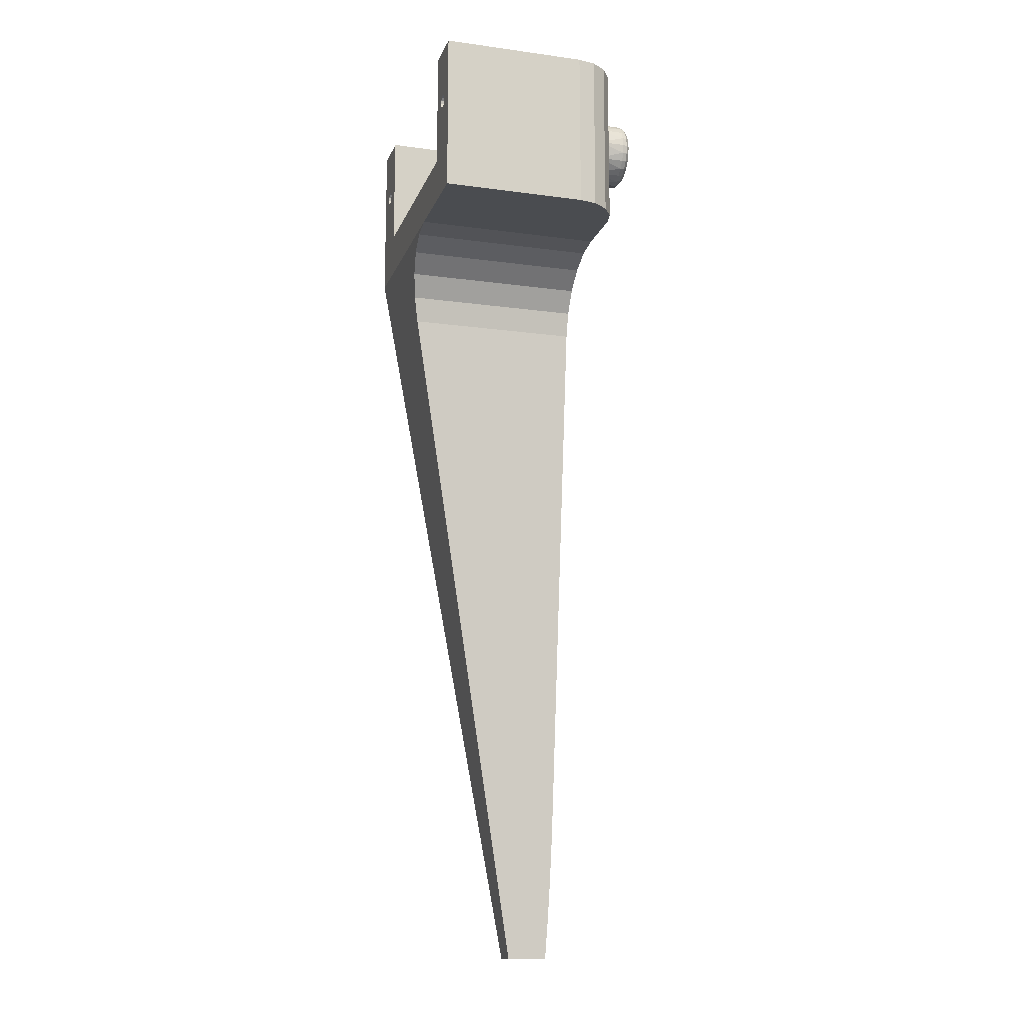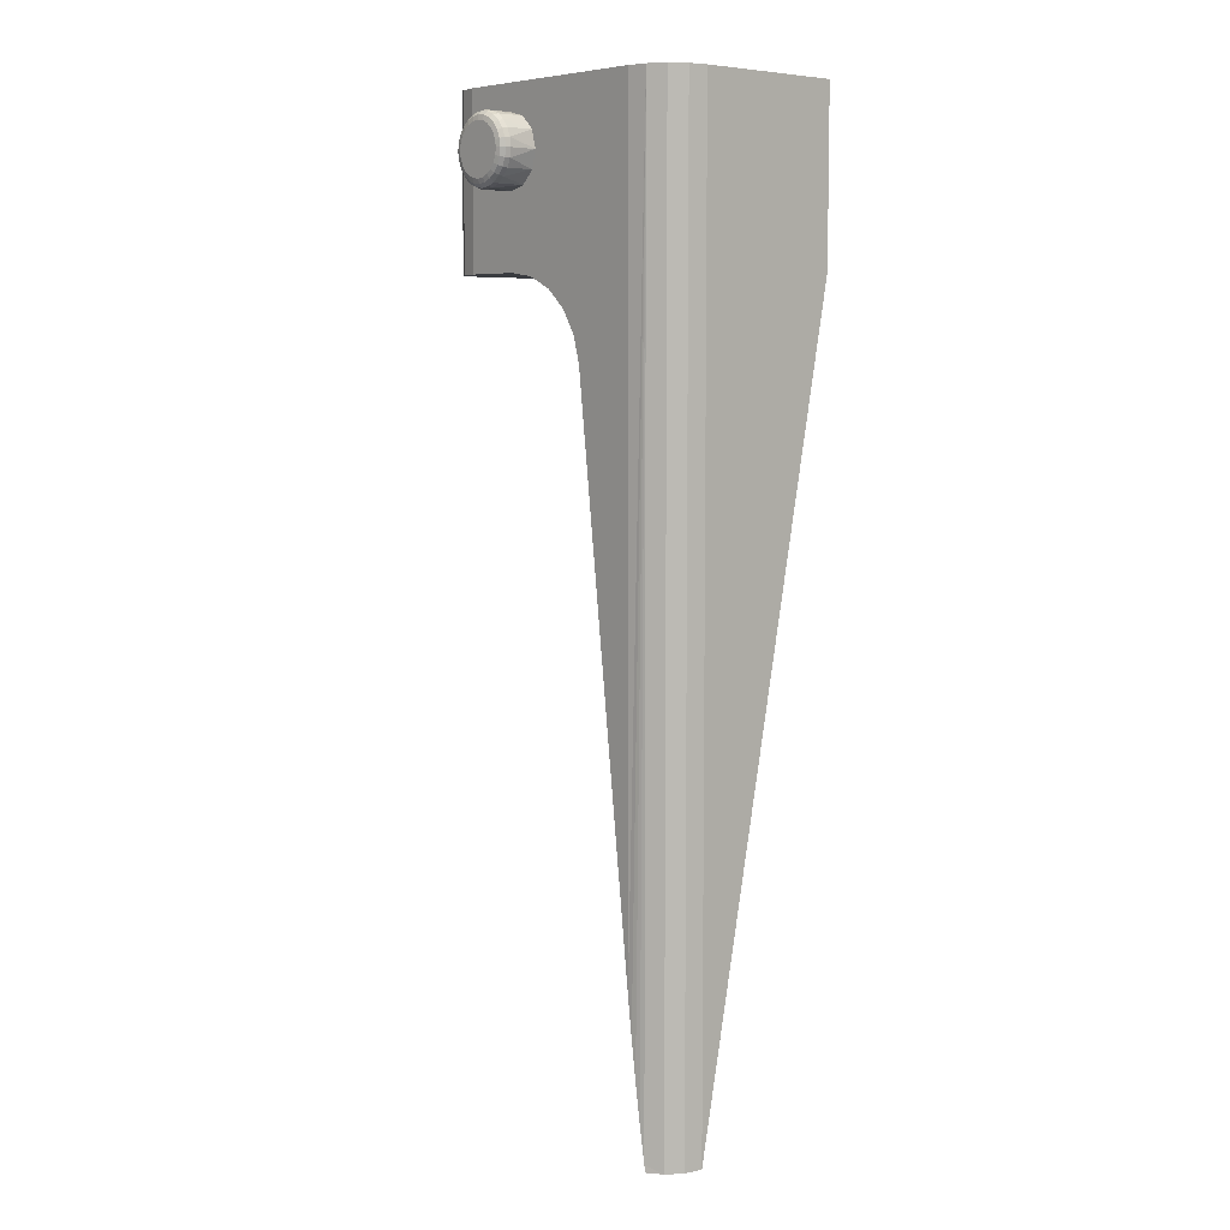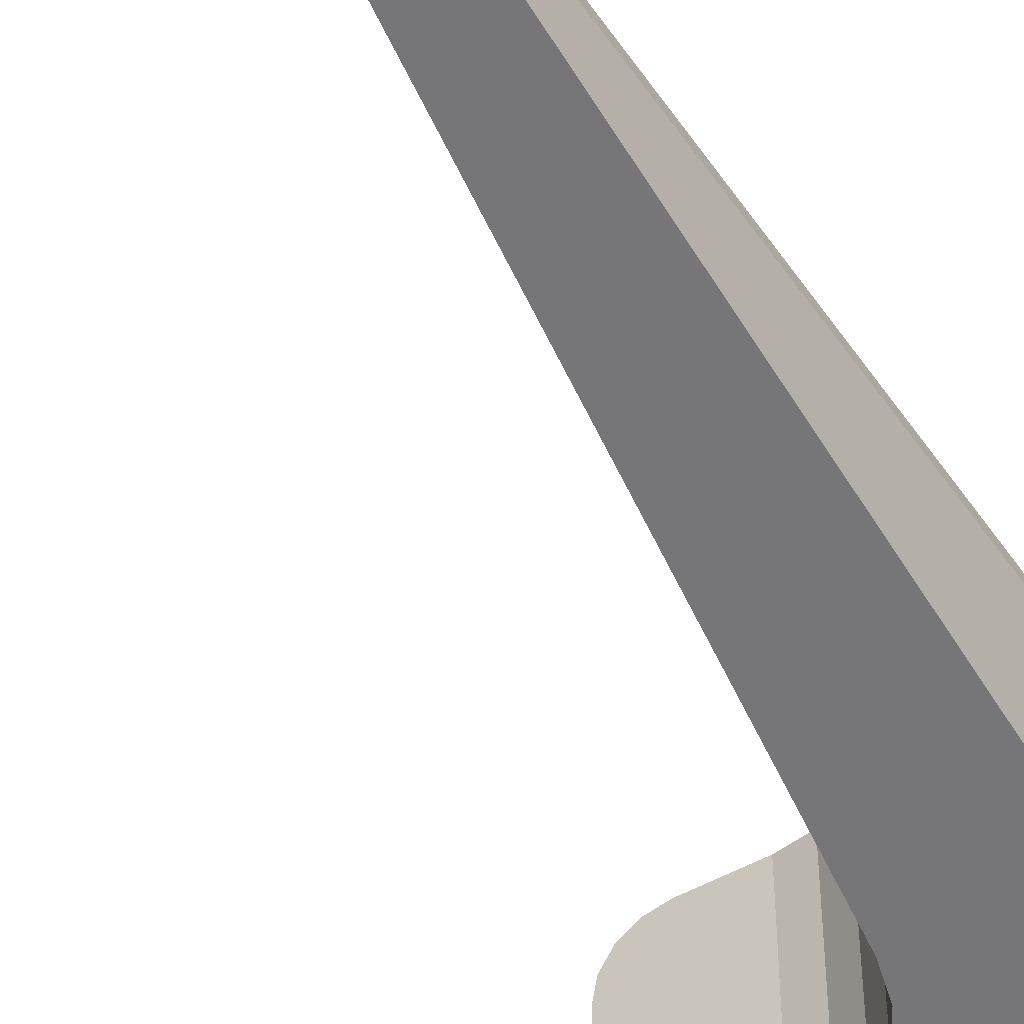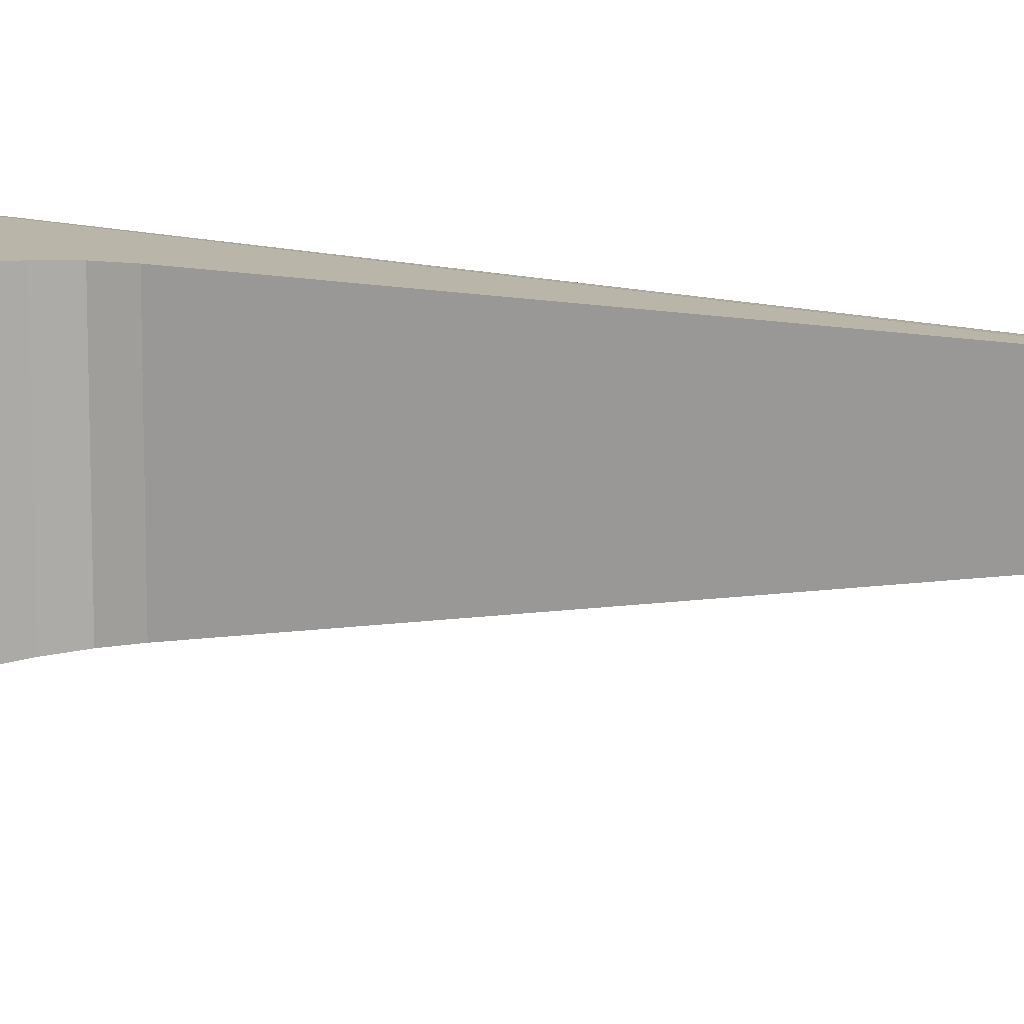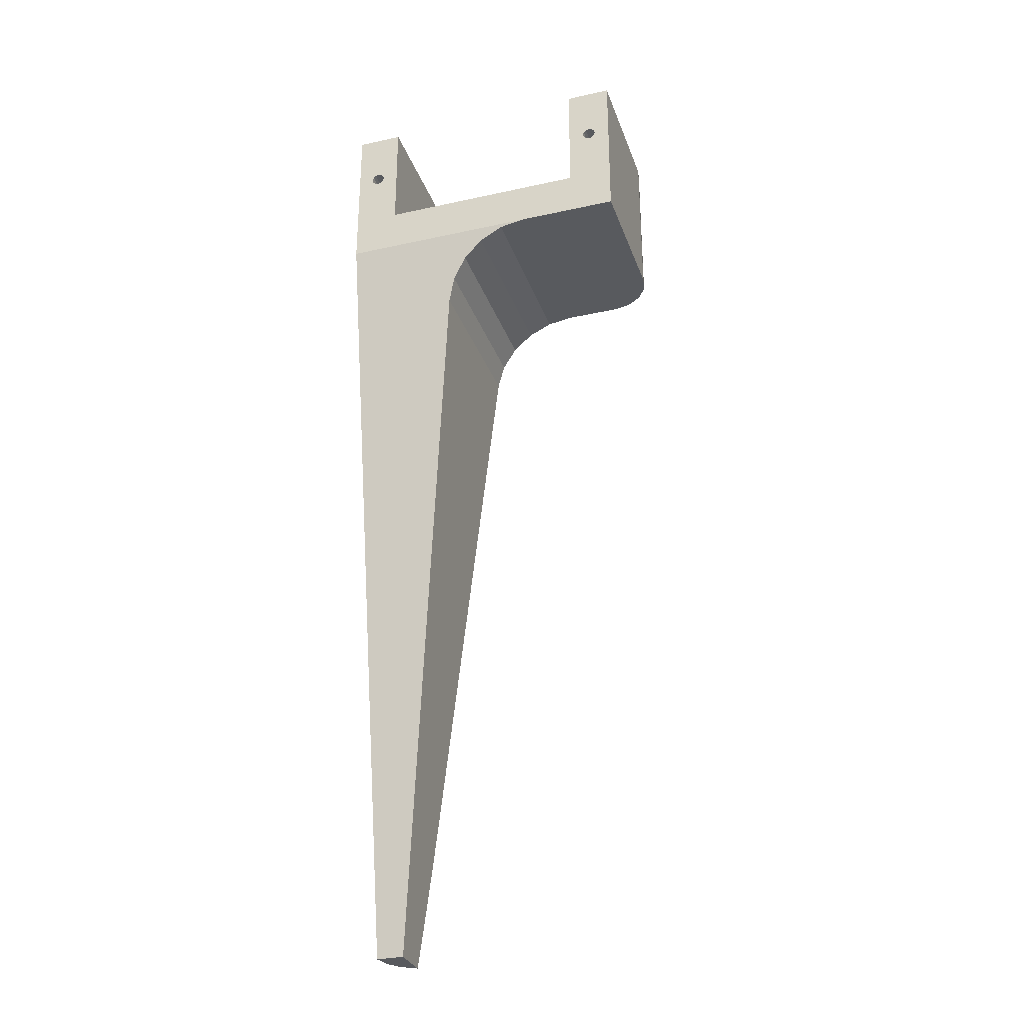
<metadata>
{"format":"obj","ext":"obj","renderer":"f3d","projection":"perspective","resolution":1024,"background":"white","views":[{"elev":-14.7,"azim":73.7,"up":"+Z"},{"elev":6.9,"azim":-131.4,"up":"+Z"},{"elev":-48.7,"azim":-147.4,"up":"+Y"},{"elev":13.4,"azim":122.7,"up":"+Y"},{"elev":-30.5,"azim":17.7,"up":"+Z"}]}
</metadata>
<code>
v 0.011 0.0095 0.0065
v 0.011 -0.0065 0.0065
v 0.011 0.0095 -0.0115
v 0.011 -0.0065 -0.0115
v -0.022 -0.0065 0.0065
v -0.022 0.0095 0.0065
v -0.022 -0.0065 -0.0115
v -0.022 0.0095 -0.0965
v 0.006 -0.0065 0.0065
v 0.006 0.0125 0.0065
v 0.01062 0.01141 0.0065
v -0.017 0.0115 0.0065
v -0.01891 0.01412 0.0065
v -0.02054 0.01304 0.0065
v -0.017 0.0145 0.0065
v 0.003 0.0115 0.0065
v 0.003 0.0125 0.0065
v -0.017 -0.0065 0.0065
v -0.02162 0.01141 0.0065
v 0.009536 0.01304 0.0065
v 0.007913 0.01412 0.0065
v 0.006 0.0145 0.0065
v 0.001875 0.0145 0.003248
v -2.98e-11 0.0145 0.00375
v -0.01004 0.0145 -0.02033
v -0.017 0.0145 -0.0795
v -0.001875 0.0145 0.003248
v -0.003248 0.0145 0.001875
v -0.009287 0.0145 -0.01753
v -0.00375 0.0145 6.939e-18
v -0.003248 0.0145 -0.001875
v -0.001875 0.0145 -0.003248
v -0.007765 0.0145 -0.01507
v -0.0056 0.0145 -0.01314
v 0.001875 0.0145 -0.003248
v 0.003248 0.0145 -0.001875
v 0.006 0.0145 -0.0115
v 0.00375 0.0145 0
v 0.003248 0.0145 0.001875
v -2.98e-11 0.0145 -0.00375
v -0.0001075 0.0145 -0.0115
v -0.002974 0.0145 -0.01192
v -0.0001075 -0.0065 -0.0115
v 0.006 -0.0065 -0.0065
v -0.01912 -0.0065 -0.0006495
v -0.0195 -0.0065 -0.00075
v -0.01988 -0.0065 -0.0006495
v 0.008125 -0.0065 -0.0006495
v 0.0085 -0.0065 -0.00075
v 0.008875 -0.0065 -0.0006495
v 0.00785 -0.0065 -0.000375
v 0.00775 -0.0065 0
v -0.017 -0.0065 -0.0065
v -0.02015 -0.0065 -0.000375
v -0.02025 -0.0065 0
v 0.008875 -0.0065 0.0006495
v 0.00915 -0.0065 0.000375
v 0.00925 -0.0065 0
v 0.00915 -0.0065 -0.000375
v -0.01912 -0.0065 0.0006495
v -0.01885 -0.0065 0.000375
v -0.01875 -0.0065 0
v -0.01885 -0.0065 -0.000375
v 0.00785 -0.0065 0.000375
v 0.008125 -0.0065 0.0006495
v 0.0085 -0.0065 0.00075
v -0.02015 -0.0065 0.000375
v -0.01988 -0.0065 0.0006495
v -0.0195 -0.0065 0.00075
v 0.006 0.0125 -0.0065
v -0.017 0.0115 -0.0065
v 0.003 0.0115 -0.0065
v -0.0009706 0.0175 -0.003622
v -0.002652 0.0175 -0.002652
v -0.001875 0.0175 -0.003248
v -0.003622 0.0175 -0.0009706
v -0.003248 0.0175 -0.001875
v -0.003622 0.0175 0.0009706
v -0.00375 0.0175 6.939e-18
v -0.002652 0.0175 0.002652
v -0.003248 0.0175 0.001875
v -0.0009706 0.0175 0.003622
v -0.001875 0.0175 0.003248
v 0.0009706 0.0175 0.003622
v -2.98e-11 0.0175 0.00375
v 0.002652 0.0175 0.002652
v 0.001875 0.0175 0.003248
v 0.003622 0.0175 0.0009706
v 0.003248 0.0175 0.001875
v 0.003622 0.0175 -0.0009706
v 0.00375 0.0175 0
v 0.002652 0.0175 -0.002652
v 0.003248 0.0175 -0.001875
v -2.98e-11 0.0175 -0.00375
v 0.0009706 0.0175 -0.003622
v 0.001875 0.0175 -0.003248
v -0.001375 0.0185 0.002382
v -0.0007118 0.0185 0.002656
v -2.98e-11 0.0185 0
v -2.98e-11 0.0185 0.00275
v 0.0007118 0.0185 0.002656
v -0.002656 0.0185 0.0007118
v -0.002382 0.0185 0.001375
v -0.001945 0.0185 0.001945
v -0.002382 0.0185 -0.001375
v -0.002656 0.0185 -0.0007118
v -0.00275 0.0185 0
v -0.0007118 0.0185 -0.002656
v -0.001375 0.0185 -0.002382
v -0.001945 0.0185 -0.001945
v 0.001375 0.0185 -0.002382
v 0.0007118 0.0185 -0.002656
v -2.98e-11 0.0185 -0.00275
v 0.002656 0.0185 -0.0007118
v 0.002382 0.0185 -0.001375
v 0.001945 0.0185 -0.001945
v 0.002382 0.0185 0.001375
v 0.002656 0.0185 0.0007118
v 0.00275 0.0185 0
v 0.001375 0.0185 0.002382
v 0.001945 0.0185 0.001945
v 0.0008412 0.01837 0.003139
v 0.001625 0.01837 0.002815
v 0.002298 0.01837 0.002298
v 0.002815 0.01837 0.001625
v 0.003139 0.01837 0.0008412
v 0.00325 0.01837 0
v 0.003139 0.01837 -0.0008412
v 0.002815 0.01837 -0.001625
v 0.002298 0.01837 -0.002298
v 0.001625 0.01837 -0.002815
v 0.0008412 0.01837 -0.003139
v -2.98e-11 0.01837 -0.00325
v -0.0008412 0.01837 -0.003139
v -0.001625 0.01837 -0.002815
v -0.002298 0.01837 -0.002298
v -0.002815 0.01837 -0.001625
v -0.003139 0.01837 -0.0008412
v -0.00325 0.01837 0
v -0.003139 0.01837 0.0008412
v -0.002815 0.01837 0.001625
v -0.002298 0.01837 0.002298
v -0.001625 0.01837 0.002815
v -0.0008412 0.01837 0.003139
v -2.98e-11 0.01837 0.00325
v 0.0009359 0.018 0.003493
v 0.001808 0.018 0.003132
v 0.002557 0.018 0.002557
v 0.003132 0.018 0.001808
v 0.003493 0.018 0.0009359
v 0.003616 0.018 0
v 0.003493 0.018 -0.0009359
v 0.003132 0.018 -0.001808
v 0.002557 0.018 -0.002557
v 0.001808 0.018 -0.003132
v 0.0009359 0.018 -0.003493
v -2.98e-11 0.018 -0.003616
v -0.0009359 0.018 -0.003493
v -0.001808 0.018 -0.003132
v -0.002557 0.018 -0.002557
v -0.003132 0.018 -0.001808
v -0.003493 0.018 -0.0009359
v -0.003616 0.018 0
v -0.003493 0.018 0.0009359
v -0.003132 0.018 0.001808
v -0.002557 0.018 0.002557
v -0.001808 0.018 0.003132
v -0.0009359 0.018 0.003493
v -2.98e-11 0.018 0.003616
v -0.00375 0.0175 0
v -0.0195 0.0025 -0.00075
v -0.01912 0.0025 -0.0006495
v -0.01885 0.0025 -0.000375
v -0.01875 0.0025 0
v -0.01885 0.0025 0.000375
v -0.01912 0.0025 0.0006495
v -0.0195 0.0025 0.00075
v -0.01988 0.0025 0.0006495
v -0.02015 0.0025 0.000375
v -0.02025 0.0025 0
v -0.02015 0.0025 -0.000375
v -0.01988 0.0025 -0.0006495
v -0.0195 0.0025 0
v 0.0085 0.0025 -0.00075
v 0.008875 0.0025 -0.0006495
v 0.00915 0.0025 -0.000375
v 0.00925 0.0025 0
v 0.00915 0.0025 0.000375
v 0.008875 0.0025 0.0006495
v 0.0085 0.0025 0.00075
v 0.008125 0.0025 0.0006495
v 0.00785 0.0025 0.000375
v 0.00775 0.0025 0
v 0.00785 0.0025 -0.000375
v 0.008125 0.0025 -0.0006495
v 0.0085 0.0025 0
v -0.02162 0.01141 -0.0965
v -0.019 0.0095 -0.0965
v -0.02054 0.01304 -0.0965
v -0.019 0.01408 -0.0965
v 0.003 0.0125 -0.0065
v -0.01891 0.01412 -0.09576
v -0.01749 0.01448 -0.08367
v -0.01004 -0.004838 -0.02033
v -0.01845 0.01428 -0.09184
v -0.01798 0.0144 -0.08779
v 0.007913 0.01412 -0.0115
v 0.009536 0.01304 -0.0115
v 0.01062 0.01141 -0.0115
v -0.002974 -0.006421 -0.01192
v -0.009287 -0.005364 -0.01753
v -0.007765 -0.005828 -0.01507
v -0.0056 -0.006191 -0.01314
g obj_46619383
f 1 2 3
f 3 2 4
f 5 6 7
f 7 6 8
f 9 2 10
f 10 2 1
f 10 1 11
f 12 13 14
f 13 12 15
f 15 12 16
f 15 16 17
f 5 18 6
f 6 18 12
f 6 12 19
f 19 12 14
f 11 20 10
f 10 20 21
f 10 21 17
f 17 21 22
f 17 22 15
f 23 24 22
f 25 26 15
f 22 24 15
f 15 24 27
f 15 27 28
f 25 15 29
f 28 30 15
f 15 30 31
f 15 31 29
f 29 31 32
f 29 32 33
f 33 32 34
f 35 36 37
f 37 36 38
f 37 38 22
f 22 38 39
f 22 39 23
f 35 37 40
f 40 37 41
f 40 41 32
f 32 41 42
f 32 42 34
f 43 4 44
f 45 46 7
f 7 46 47
f 48 44 49
f 49 44 4
f 49 4 50
f 48 51 44
f 44 51 52
f 44 52 9
f 43 44 7
f 7 44 53
f 7 53 45
f 47 54 7
f 7 54 55
f 7 55 5
f 56 57 2
f 2 57 58
f 2 58 4
f 4 58 59
f 4 59 50
f 60 61 18
f 18 61 62
f 18 62 53
f 53 62 63
f 53 63 45
f 52 64 9
f 9 64 65
f 9 65 2
f 2 65 66
f 2 66 56
f 55 67 5
f 5 67 68
f 5 68 18
f 18 68 69
f 18 69 60
f 10 70 9
f 9 70 44
f 71 12 53
f 53 12 18
f 12 71 16
f 16 71 72
f 73 40 32
f 31 74 32
f 32 74 75
f 32 75 73
f 30 76 31
f 31 76 77
f 31 77 74
f 28 78 30
f 30 78 79
f 30 79 76
f 27 80 28
f 28 80 81
f 28 81 78
f 24 82 27
f 27 82 83
f 27 83 80
f 23 84 24
f 24 84 85
f 24 85 82
f 39 86 23
f 23 86 87
f 23 87 84
f 38 88 39
f 39 88 89
f 39 89 86
f 36 90 38
f 38 90 91
f 38 91 88
f 35 92 36
f 36 92 93
f 36 93 90
f 73 94 40
f 40 94 95
f 40 95 35
f 35 95 96
f 35 96 92
f 97 98 99
f 99 98 100
f 99 100 101
f 102 103 99
f 99 103 104
f 99 104 97
f 105 106 99
f 99 106 107
f 99 107 102
f 108 109 99
f 99 109 110
f 99 110 105
f 111 112 99
f 99 112 113
f 99 113 108
f 114 115 99
f 99 115 116
f 99 116 111
f 117 118 99
f 99 118 119
f 99 119 114
f 101 120 99
f 99 120 121
f 99 121 117
f 100 122 101
f 101 122 123
f 101 123 120
f 120 123 124
f 120 124 121
f 121 124 125
f 121 125 117
f 117 125 126
f 117 126 118
f 118 126 127
f 118 127 119
f 119 127 128
f 119 128 114
f 114 128 129
f 114 129 115
f 115 129 130
f 115 130 116
f 116 130 131
f 116 131 111
f 111 131 132
f 111 132 112
f 112 132 133
f 112 133 113
f 113 133 134
f 113 134 108
f 108 134 135
f 108 135 109
f 109 135 136
f 109 136 110
f 110 136 137
f 110 137 105
f 105 137 138
f 105 138 106
f 106 138 139
f 106 139 107
f 107 139 140
f 107 140 102
f 102 140 141
f 102 141 103
f 103 141 142
f 103 142 104
f 104 142 143
f 104 143 97
f 97 143 144
f 97 144 98
f 98 144 145
f 98 145 100
f 100 145 122
f 145 146 122
f 122 146 147
f 122 147 123
f 123 147 148
f 123 148 124
f 124 148 149
f 124 149 125
f 125 149 150
f 125 150 126
f 126 150 151
f 126 151 127
f 127 151 152
f 127 152 128
f 128 152 153
f 128 153 129
f 129 153 154
f 129 154 130
f 130 154 155
f 130 155 131
f 131 155 156
f 131 156 132
f 132 156 157
f 132 157 133
f 133 157 158
f 133 158 134
f 134 158 159
f 134 159 135
f 135 159 160
f 135 160 136
f 136 160 161
f 136 161 137
f 137 161 162
f 137 162 138
f 138 162 163
f 138 163 139
f 139 163 164
f 139 164 140
f 140 164 165
f 140 165 141
f 141 165 166
f 141 166 142
f 142 166 167
f 142 167 143
f 143 167 168
f 143 168 144
f 144 168 169
f 144 169 145
f 145 169 146
f 169 84 146
f 146 84 87
f 146 87 147
f 147 87 86
f 147 86 148
f 148 86 89
f 148 89 149
f 149 89 88
f 149 88 150
f 150 88 91
f 150 91 151
f 151 91 90
f 151 90 152
f 152 90 93
f 152 93 153
f 153 93 92
f 153 92 154
f 154 92 96
f 154 96 155
f 155 96 95
f 155 95 156
f 156 95 94
f 156 94 157
f 157 94 73
f 157 73 158
f 158 73 75
f 158 75 159
f 159 75 74
f 159 74 160
f 160 74 77
f 160 77 161
f 161 77 76
f 161 76 162
f 162 76 170
f 162 170 163
f 163 170 78
f 163 78 164
f 164 78 81
f 164 81 165
f 165 81 80
f 165 80 166
f 166 80 83
f 166 83 167
f 167 83 82
f 167 82 168
f 168 82 85
f 168 85 169
f 169 85 84
f 171 46 172
f 172 46 45
f 172 45 173
f 173 45 63
f 173 63 174
f 174 63 62
f 174 62 175
f 175 62 61
f 175 61 176
f 176 61 60
f 176 60 177
f 177 60 69
f 177 69 178
f 178 69 68
f 178 68 179
f 179 68 67
f 179 67 180
f 180 67 55
f 180 55 181
f 181 55 54
f 181 54 182
f 182 54 47
f 182 47 171
f 171 47 46
f 181 182 183
f 183 182 171
f 183 171 172
f 178 179 183
f 183 179 180
f 183 180 181
f 175 176 183
f 183 176 177
f 183 177 178
f 172 173 183
f 183 173 174
f 183 174 175
f 184 49 185
f 185 49 50
f 185 50 186
f 186 50 59
f 186 59 187
f 187 59 58
f 187 58 188
f 188 58 57
f 188 57 189
f 189 57 56
f 189 56 190
f 190 56 66
f 190 66 191
f 191 66 65
f 191 65 192
f 192 65 64
f 192 64 193
f 193 64 52
f 193 52 194
f 194 52 51
f 194 51 195
f 195 51 48
f 195 48 184
f 184 48 49
f 194 195 196
f 196 195 184
f 196 184 185
f 191 192 196
f 196 192 193
f 196 193 194
f 188 189 196
f 196 189 190
f 196 190 191
f 185 186 196
f 196 186 187
f 196 187 188
f 8 197 198
f 198 197 199
f 198 199 200
f 70 201 72
f 71 53 72
f 72 53 44
f 72 44 70
f 198 200 202
f 198 203 204
f 204 203 26
f 204 26 25
f 202 205 198
f 198 205 206
f 198 206 203
f 3 4 43
f 41 37 43
f 43 37 207
f 207 208 43
f 43 208 209
f 43 209 3
f 210 43 7
f 211 212 7
f 7 212 213
f 7 213 210
f 8 198 7
f 7 198 204
f 7 204 211
f 37 22 21
f 37 21 207
f 207 21 20
f 207 20 208
f 208 20 11
f 208 11 209
f 209 11 1
f 209 1 3
f 202 200 199
f 15 26 13
f 13 26 203
f 13 203 206
f 206 205 13
f 13 205 202
f 13 202 14
f 202 199 14
f 14 199 197
f 14 197 19
f 19 197 8
f 19 8 6
f 204 25 29
f 204 29 211
f 211 29 33
f 211 33 212
f 212 33 34
f 212 34 213
f 213 34 42
f 213 42 210
f 210 42 41
f 210 41 43
f 201 17 72
f 72 17 16
f 17 201 10
f 10 201 70

</code>
